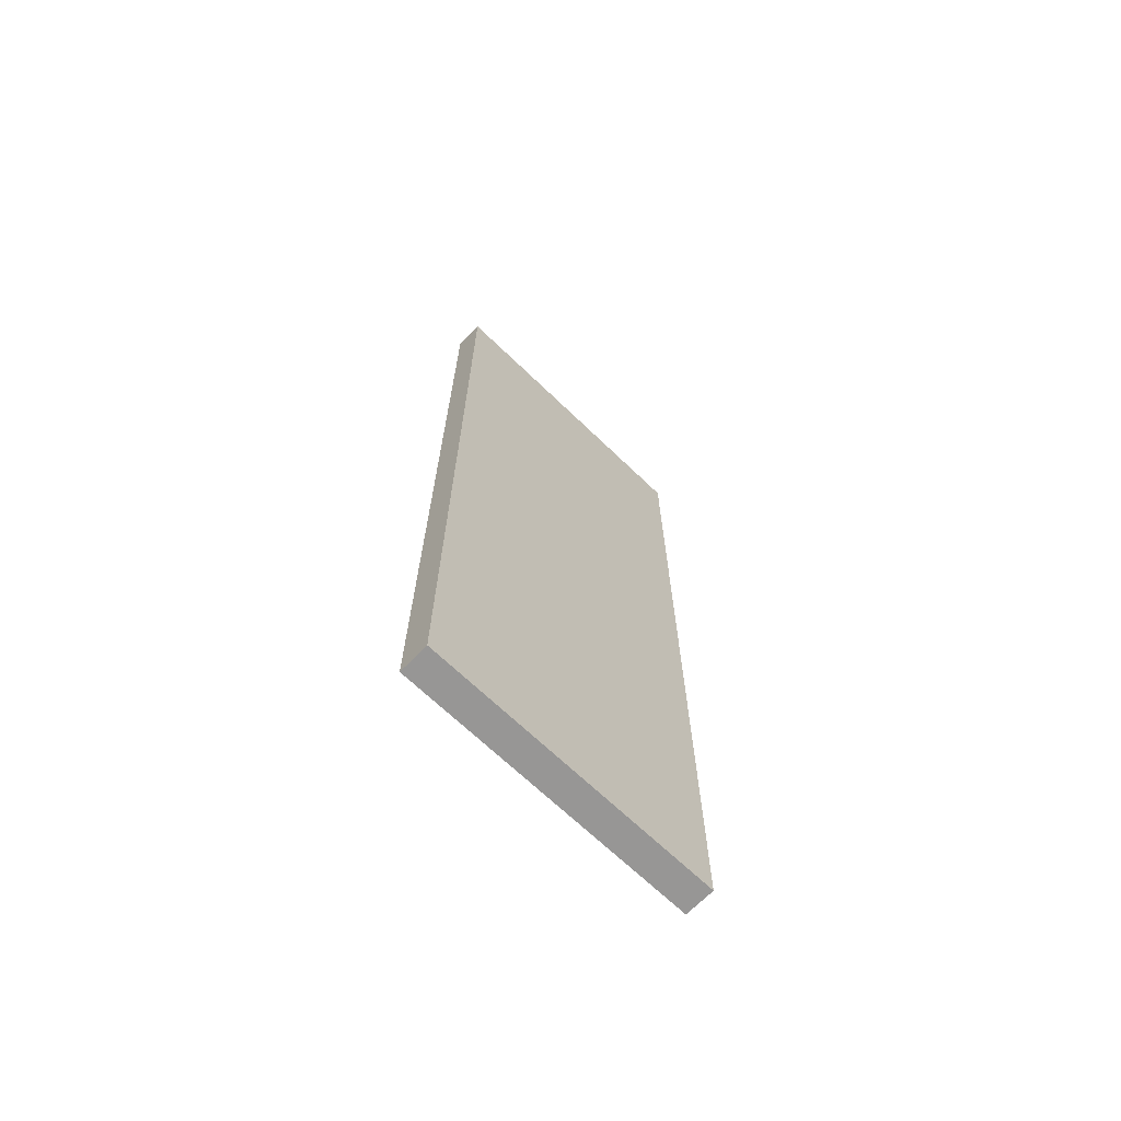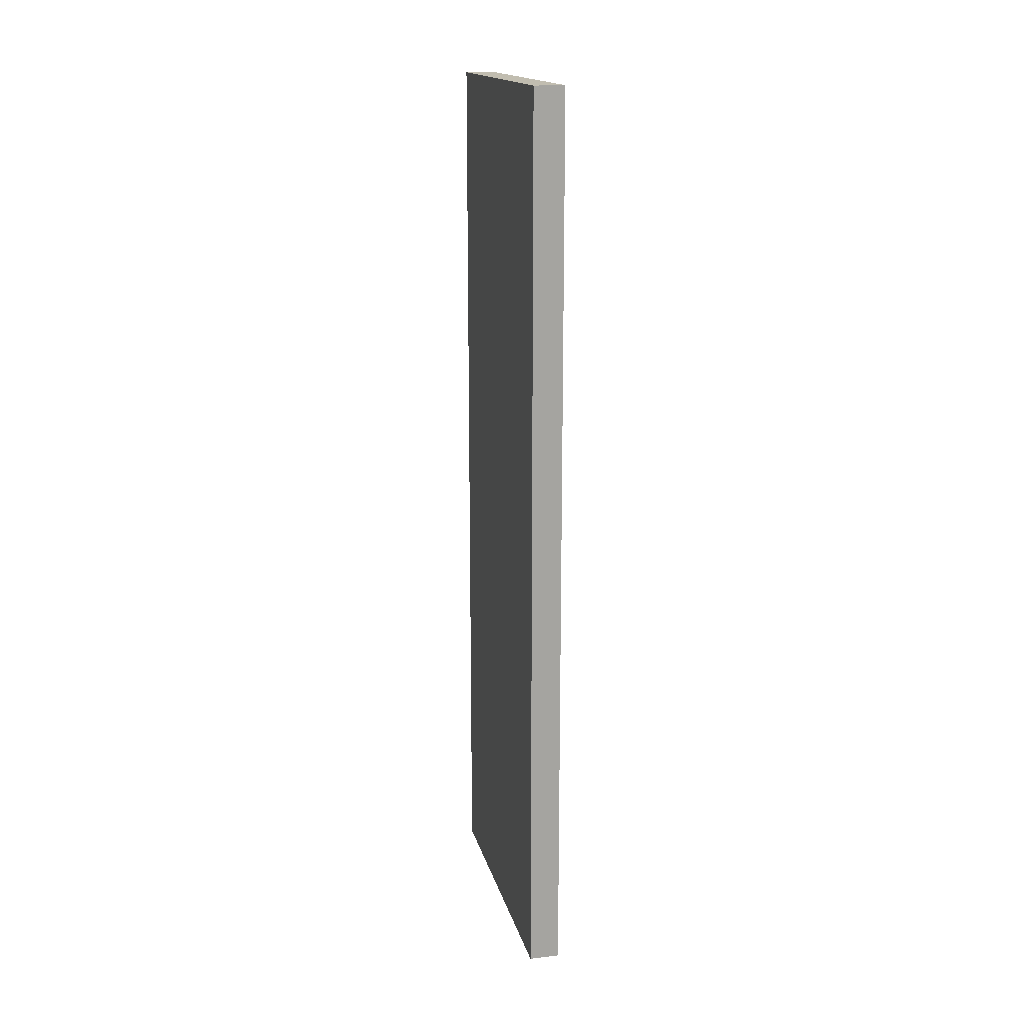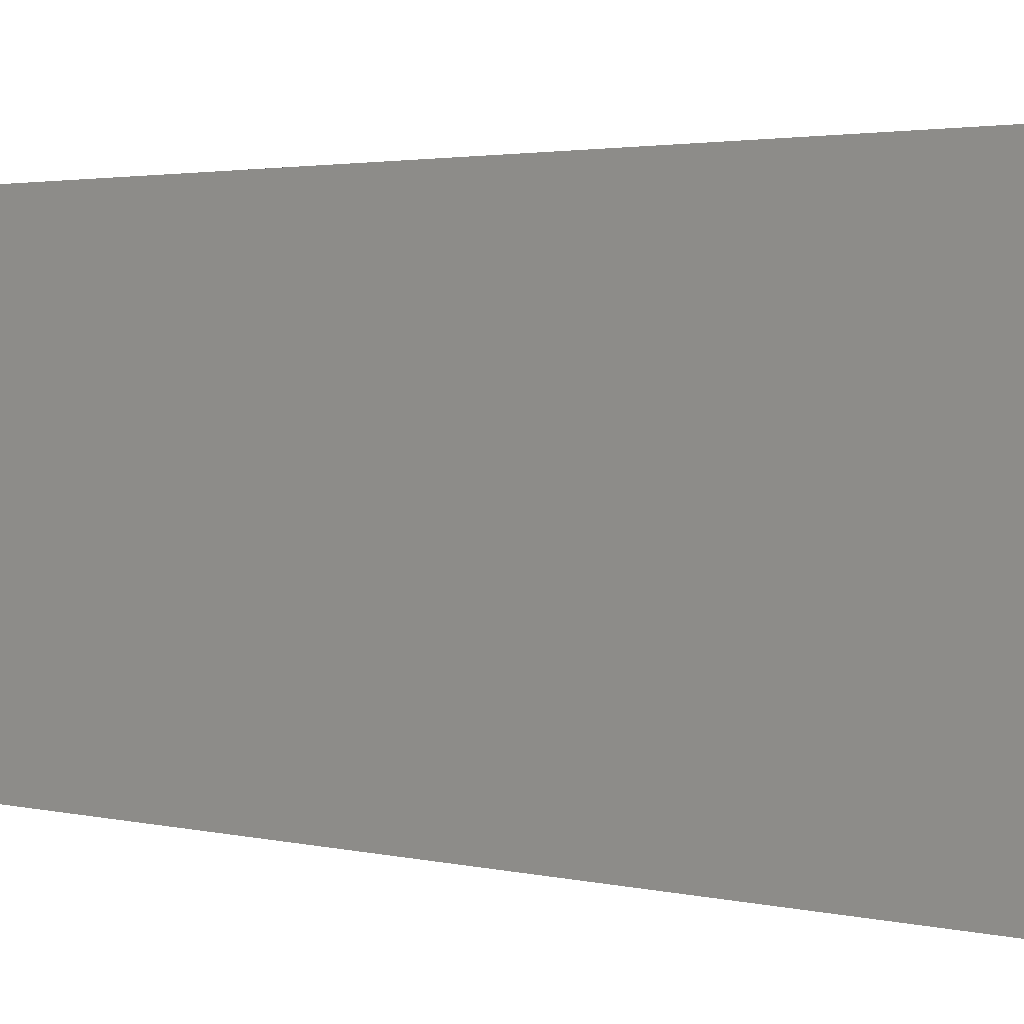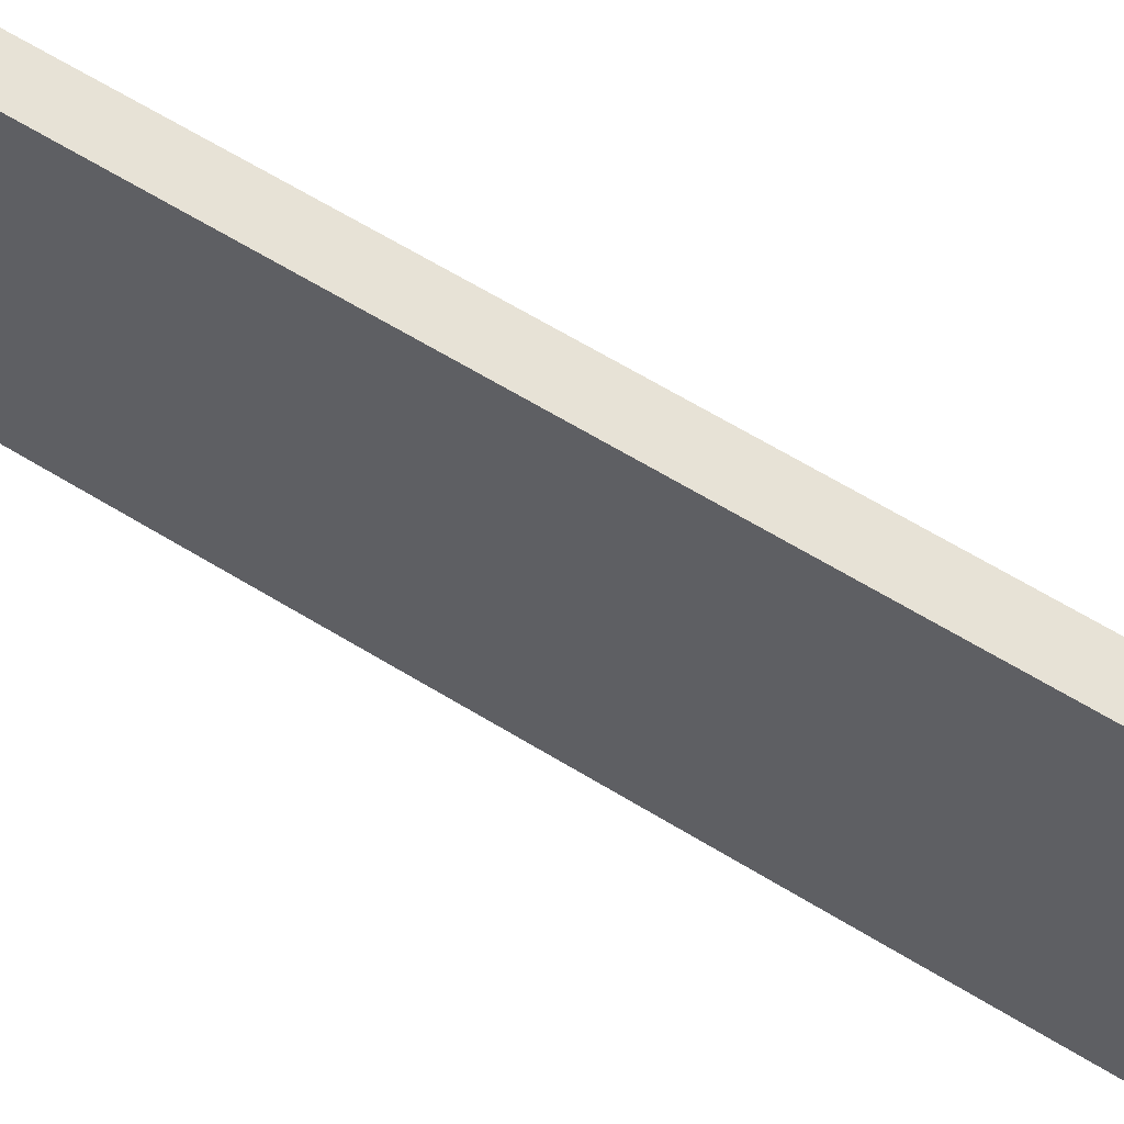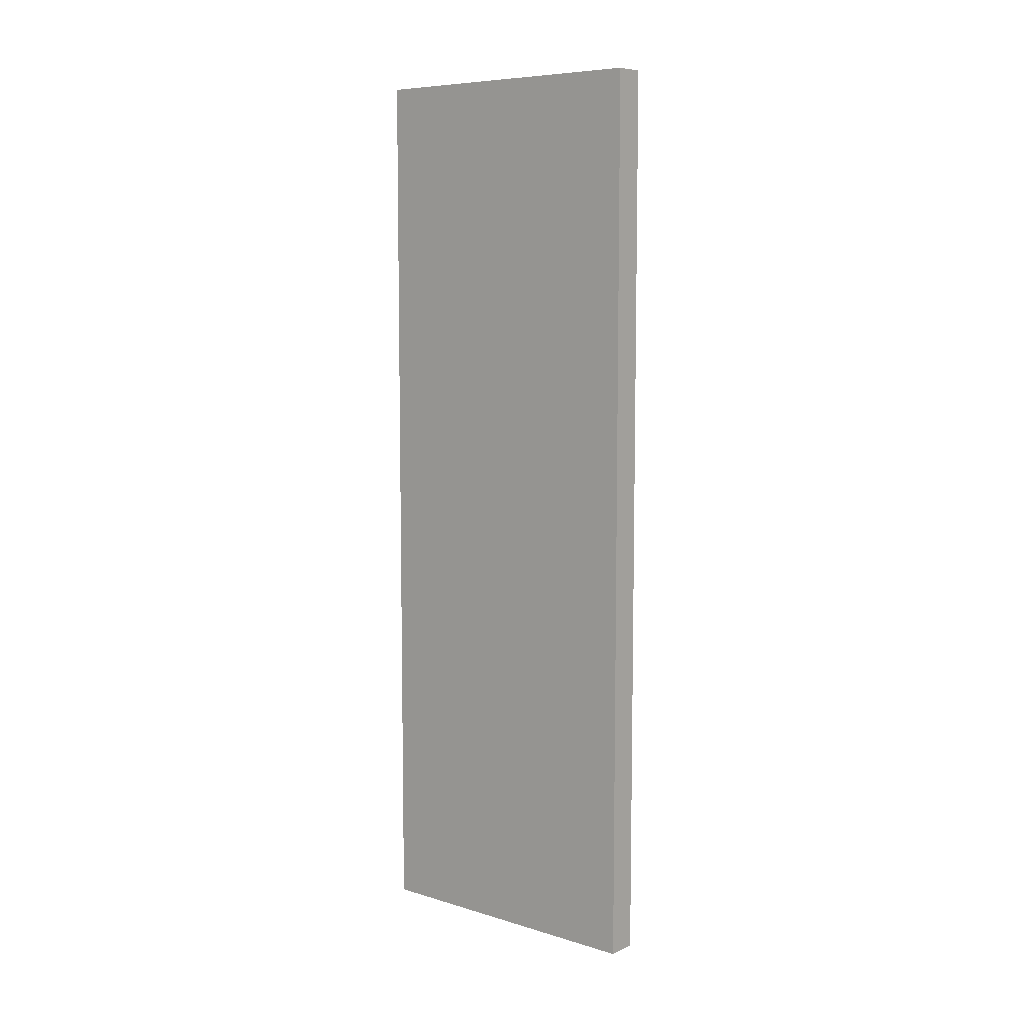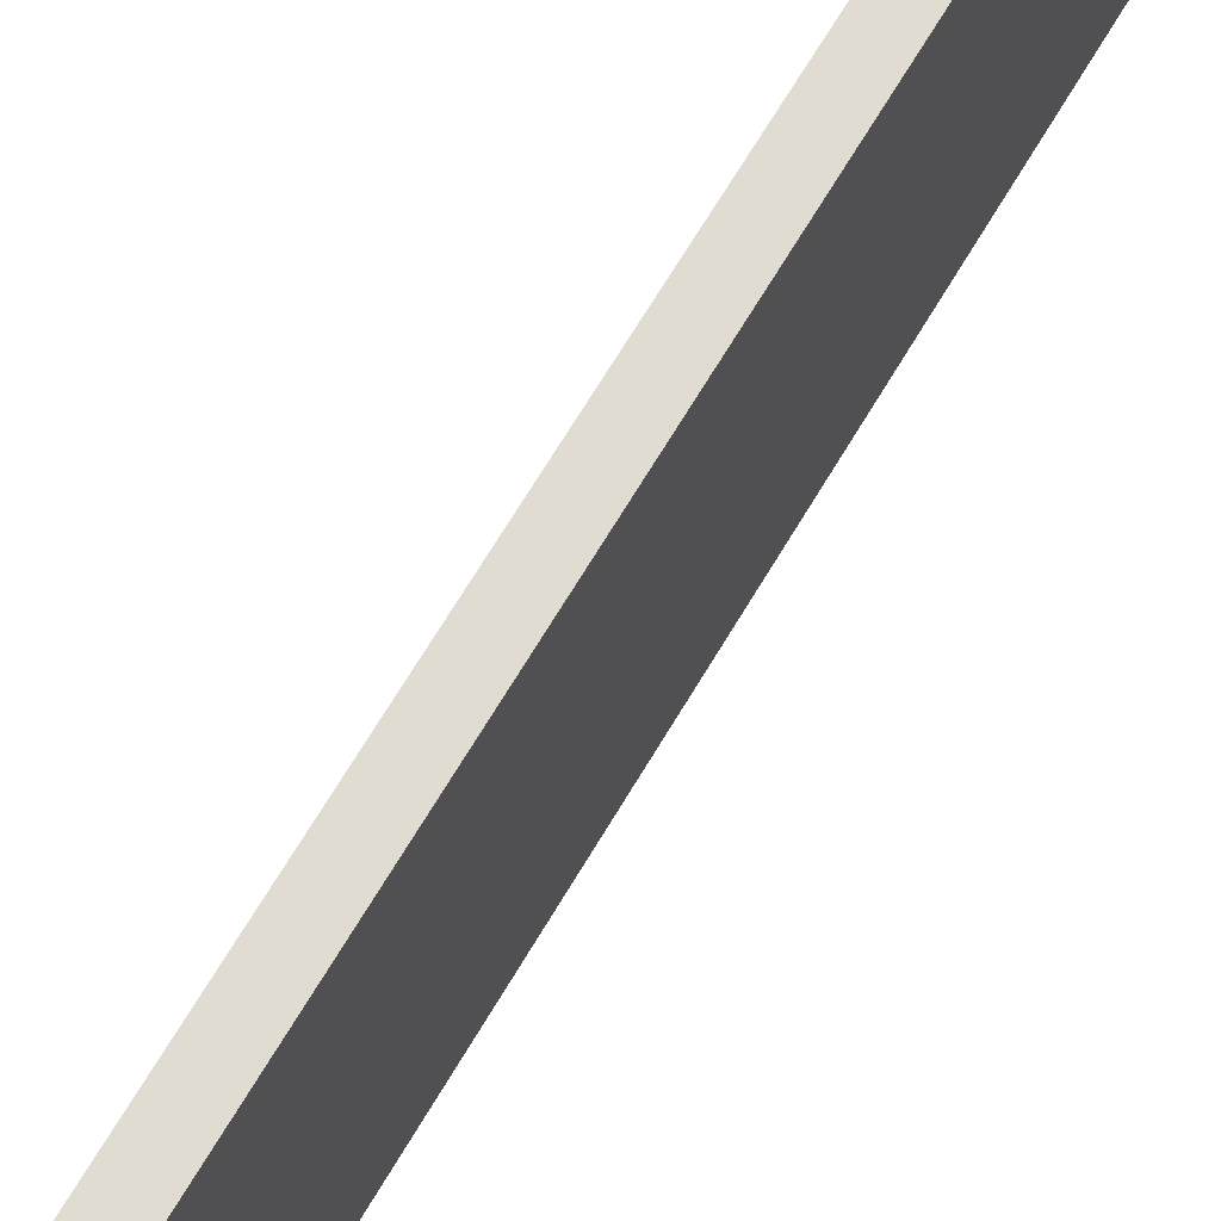
<metadata>
{"format":"obj","ext":"obj","renderer":"f3d","projection":"perspective","resolution":1024,"background":"white","views":[{"elev":-68.0,"azim":46.0,"up":"+Z"},{"elev":16.7,"azim":-13.2,"up":"+Z"},{"elev":1.8,"azim":139.0,"up":"+Y"},{"elev":63.6,"azim":-58.2,"up":"+Y"},{"elev":7.6,"azim":-50.0,"up":"+Z"},{"elev":69.2,"azim":30.9,"up":"+Y"}]}
</metadata>
<code>
o Cube_Cube.001
v -0.5 0 15
v -0.5 10 15
v -0.5 0 -15
v -0.5 10 -15
v 0.5 0 15
v 0.5 10 15
v 0.5 0 -15
v 0.5 10 -15
f 1 2 4 3
f 3 4 8 7
f 7 8 6 5
f 5 6 2 1
f 3 7 5 1
f 8 4 2 6

</code>
